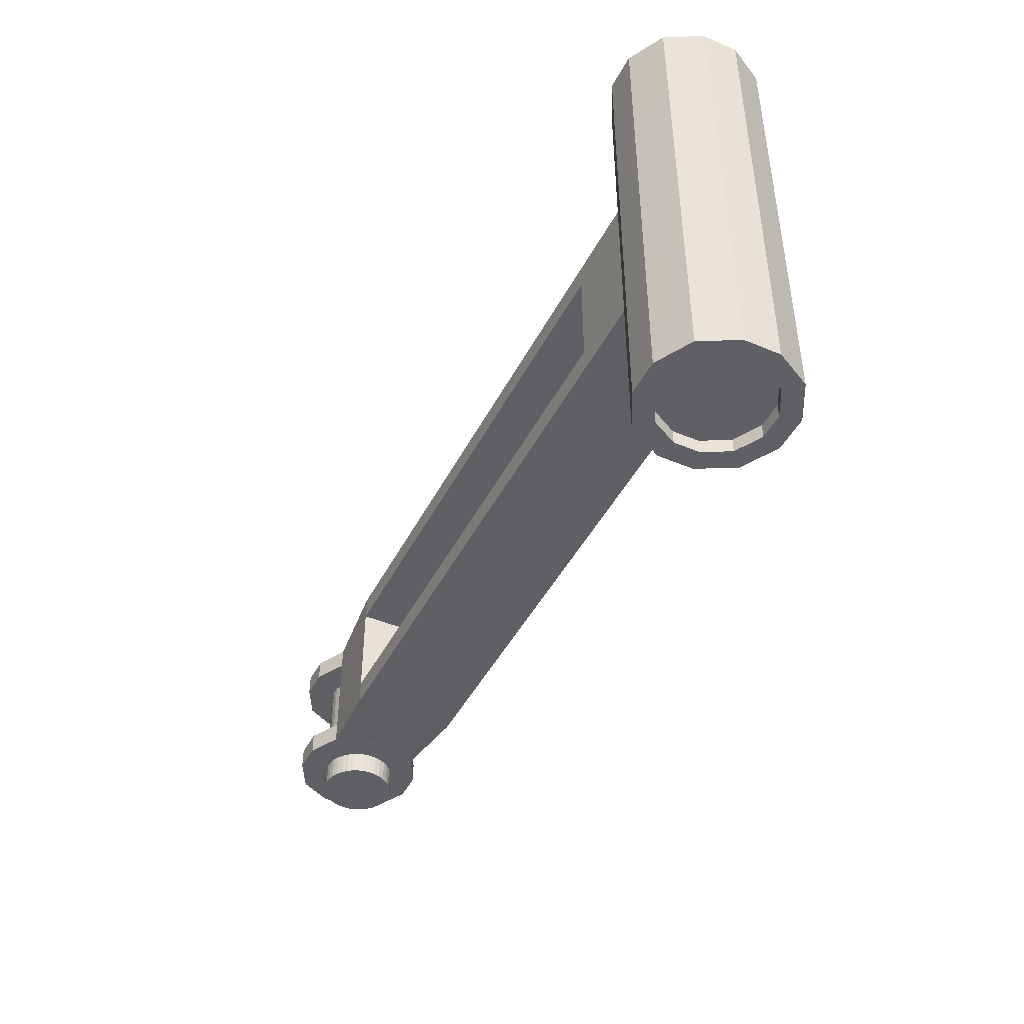
<metadata>
{"format":"obj","ext":"obj","renderer":"f3d","projection":"perspective","resolution":1024,"background":"white","views":[{"elev":-44.9,"azim":-115.8,"up":"+Z"}]}
</metadata>
<code>
o side_link
v 0.02956 0.02984 -0.04181
v 0.02956 0.02984 -0.02818
v 0.04022 0.01009 -0.04181
v -0.04022 -0.01009 0.1289
v 0.04031 -0.009716 -0.04181
v -0.02956 -0.02984 0.1289
v 0.02984 -0.02957 -0.04181
v 0.02984 -0.02957 -0.02818
v 0.01009 -0.04022 -0.04181
v 0.01009 -0.04022 -0.02818
v -0.009715 -0.04031 -0.04181
v -0.009715 -0.04031 -0.02818
v -0.02956 -0.02984 -0.04181
v -0.02956 -0.02984 -0.02818
v -0.04022 -0.01009 -0.04181
v -0.04022 -0.01009 -0.02818
v -0.04031 0.009714 -0.04181
v -0.04031 0.009714 -0.02818
v -0.02984 0.02956 -0.04181
v -0.02984 0.02956 -0.02818
v -0.01009 0.04021 -0.04181
v -0.01009 0.04021 -0.02818
v 0.009715 0.04031 -0.04181
v 0.009715 0.04031 -0.02818
v 0.009715 0.04031 0.1289
v -0.01009 0.04021 0.1289
v -0.02984 0.02956 0.1289
v -0.04031 0.009714 0.1289
v -0.01348 0.01336 -0.1209
v 0.01336 0.01348 -0.1209
v -0.01336 -0.01348 -0.1209
v 0.01348 -0.01336 -0.1209
v 0.474 0.02786 -0.03662
v 0.474 0.02786 -0.02469
v 0.4833 0.01056 -0.03662
v 0.4833 0.01056 -0.02469
v 0.4834 -0.006788 -0.03662
v 0.4834 -0.006788 -0.02469
v 0.4742 -0.02417 -0.03662
v 0.4742 -0.02417 -0.02469
v 0.4569 -0.03351 -0.03662
v 0.4569 -0.03351 -0.02469
v 0.4396 -0.03359 -0.03662
v 0.4396 -0.03359 -0.02469
v 0.4222 -0.02441 -0.03662
v 0.4222 -0.02441 -0.02469
v 0.4129 -0.007112 -0.03662
v 0.4129 -0.007112 -0.02469
v 0.4128 0.01023 -0.03662
v 0.4128 0.01023 -0.02469
v 0.422 0.02762 -0.03662
v 0.422 0.02762 -0.02469
v 0.4393 0.03695 -0.03662
v 0.4393 0.03695 -0.02469
v 0.4566 0.03703 -0.03662
v 0.4566 0.03703 -0.02469
v 0.4363 0.01342 -0.02469
v 0.4598 0.01353 -0.02469
v 0.4364 -0.01009 -0.02469
v 0.4599 -0.009979 -0.02469
v 0.4363 0.01342 -0.03662
v 0.4598 0.01353 -0.03662
v 0.4364 -0.01009 -0.03662
v 0.4599 -0.009979 -0.03662
v -0.02956 -0.02984 -0.03902
v -0.04022 -0.01009 -0.03902
v -0.04031 0.009714 -0.03902
v -0.02984 0.02956 -0.03902
v -0.01009 0.04021 -0.03902
v 0.009715 0.04031 -0.03902
v 0.02956 0.02984 -0.03902
v 0.422 0.02762 -0.03418
v 0.4393 0.03695 -0.03418
v 0.4566 0.03703 -0.03418
v 0.474 0.02786 -0.03418
v 0.4833 0.01056 -0.03418
v 0.4834 -0.006788 -0.03418
v 0.4742 -0.02417 -0.03418
v 0.4569 -0.03351 -0.03418
v 0.4396 -0.03359 -0.03418
v 0.4222 -0.02441 -0.03418
v 0.02984 -0.02957 -0.03902
v 0.01009 -0.04022 -0.03902
v -0.009715 -0.04031 -0.03902
v -0.04022 -0.01009 -0.03075
v -0.04031 0.009714 -0.03075
v -0.02984 0.02956 -0.03075
v -0.01009 0.04021 -0.03075
v 0.009715 0.04031 -0.03075
v 0.02956 0.02984 -0.03075
v 0.422 0.02762 -0.02694
v 0.4393 0.03695 -0.02694
v 0.4566 0.03703 -0.02694
v 0.474 0.02786 -0.02694
v 0.4833 0.01056 -0.02694
v 0.4834 -0.006788 -0.02694
v 0.4742 -0.02417 -0.02694
v 0.4569 -0.03351 -0.02694
v 0.4396 -0.03359 -0.02694
v 0.4222 -0.02441 -0.02694
v 0.02984 -0.02957 -0.03075
v 0.01009 -0.04022 -0.03075
v -0.009715 -0.04031 -0.03075
v -0.02956 -0.02984 -0.03075
v 0.02956 0.02984 0.02818
v 0.02956 0.02984 0.04181
v 0.02984 -0.02957 0.1289
v 0.04022 0.01009 0.04181
v 0.04031 -0.009716 0.1289
v 0.04031 -0.009716 0.04181
v 0.02984 -0.02957 0.02818
v 0.02984 -0.02957 0.04181
v 0.01009 -0.04022 0.02818
v 0.01009 -0.04022 0.04181
v -0.009715 -0.04031 0.02818
v -0.009715 -0.04031 0.04181
v -0.02956 -0.02984 0.02818
v -0.02956 -0.02984 0.04181
v -0.04022 -0.01009 0.02818
v -0.04022 -0.01009 0.04181
v -0.04031 0.009714 0.02818
v -0.04031 0.009714 0.04181
v -0.02984 0.02956 0.02818
v -0.02984 0.02956 0.04181
v -0.01009 0.04021 0.02818
v -0.01009 0.04021 0.04181
v 0.009715 0.04031 0.02818
v 0.009715 0.04031 0.04181
v -0.01348 0.01336 0.1209
v 0.01336 0.01348 0.1209
v -0.01336 -0.01348 0.1209
v 0.01348 -0.01336 0.1209
v 0.04022 0.01009 0.1289
v 0.02956 0.02984 0.1289
v 0.009715 0.04031 -0.1289
v -0.01009 0.04021 -0.1289
v 0.474 0.02786 0.02469
v 0.474 0.02786 0.03662
v 0.4833 0.01056 0.02469
v 0.4833 0.01056 0.03662
v 0.4834 -0.006788 0.02469
v 0.4834 -0.006788 0.03662
v 0.4742 -0.02417 0.02469
v 0.4742 -0.02417 0.03662
v 0.4569 -0.03351 0.02469
v 0.4569 -0.03351 0.03662
v 0.4396 -0.03359 0.02469
v 0.4396 -0.03359 0.03662
v 0.4222 -0.02441 0.02469
v 0.4222 -0.02441 0.03662
v 0.4129 -0.007112 0.02469
v 0.4129 -0.007112 0.03662
v 0.4128 0.01023 0.02469
v 0.4128 0.01023 0.03662
v 0.422 0.02762 0.02469
v 0.422 0.02762 0.03662
v 0.4393 0.03695 0.02469
v 0.4393 0.03695 0.03662
v 0.4566 0.03703 0.02469
v 0.4566 0.03703 0.03662
v 0.4363 0.01342 0.03662
v 0.4598 0.01353 0.03662
v 0.4364 -0.01009 0.03662
v 0.4599 -0.009979 0.03662
v 0.4363 0.01342 0.02469
v 0.4598 0.01353 0.02469
v 0.4364 -0.01009 0.02469
v 0.4599 -0.009979 0.02469
v -0.02956 -0.02984 0.03097
v -0.04022 -0.01009 0.03097
v -0.04031 0.009714 0.03097
v -0.02984 0.02956 0.03097
v -0.01009 0.04021 0.03097
v 0.009715 0.04031 0.03097
v 0.02956 0.02984 0.03097
v 0.422 0.02762 0.02713
v 0.4393 0.03695 0.02713
v 0.4566 0.03703 0.02713
v 0.474 0.02786 0.02713
v 0.4833 0.01056 0.02713
v 0.4834 -0.006788 0.02713
v 0.4742 -0.02417 0.02713
v 0.4569 -0.03351 0.02713
v 0.4396 -0.03359 0.02713
v 0.4222 -0.02441 0.02713
v 0.02984 -0.02957 0.03097
v 0.01009 -0.04022 0.03097
v -0.009715 -0.04031 0.03097
v -0.04022 -0.01009 0.03924
v -0.04031 0.009714 0.03924
v -0.02984 0.02956 0.03924
v -0.01009 0.04021 0.03924
v 0.009715 0.04031 0.03924
v 0.02956 0.02984 0.03924
v 0.422 0.02762 0.03438
v 0.4393 0.03695 0.03438
v 0.4566 0.03703 0.03438
v 0.474 0.02786 0.03438
v 0.4833 0.01056 0.03438
v 0.4834 -0.006788 0.03438
v 0.4742 -0.02417 0.03438
v 0.4569 -0.03351 0.03438
v 0.4396 -0.03359 0.03438
v 0.4222 -0.02441 0.03438
v 0.02984 -0.02957 0.03924
v 0.01009 -0.04022 0.03924
v -0.009715 -0.04031 0.03924
v -0.02956 -0.02984 0.03924
v 0.4128 0.01023 0
v 0.422 0.02762 0
v 0.02956 0.02984 0
v -0.009715 -0.04031 0.1289
v 0.01009 -0.04022 0.1289
v 0.02984 -0.02957 0
v 0.4222 -0.02441 0
v 0.4129 -0.007112 0
v 0.449 0.001111 -0.04974
v 0.449 0.001111 0.04974
v 0.4281 0.001095 -0.04974
v 0.4281 0.001095 -0.04974
v 0.4281 0.001095 0.04974
v 0.4281 0.001095 0.04974
v 0.4285 -0.002533 -0.04974
v 0.4285 -0.002533 -0.04974
v 0.4285 -0.002533 0.04974
v 0.4285 -0.002533 0.04974
v 0.4294 -0.00605 -0.04974
v 0.4294 -0.00605 -0.04974
v 0.4294 -0.00605 0.04974
v 0.4294 -0.00605 0.04974
v 0.431 -0.009349 -0.04974
v 0.431 -0.009349 -0.04974
v 0.431 -0.009349 0.04974
v 0.431 -0.009349 0.04974
v 0.433 -0.01233 -0.04974
v 0.433 -0.01233 -0.04974
v 0.433 -0.01233 0.04974
v 0.433 -0.01233 0.04974
v 0.4356 -0.0149 -0.04974
v 0.4356 -0.0149 -0.04974
v 0.4356 -0.0149 0.04974
v 0.4356 -0.0149 0.04974
v 0.4386 -0.01699 -0.04974
v 0.4386 -0.01699 -0.04974
v 0.4386 -0.01699 0.04974
v 0.4386 -0.01699 0.04974
v 0.4419 -0.01853 -0.04974
v 0.4419 -0.01853 -0.04974
v 0.4419 -0.01853 0.04974
v 0.4419 -0.01853 0.04974
v 0.4454 -0.01947 -0.04974
v 0.4454 -0.01947 -0.04974
v 0.4454 -0.01947 0.04974
v 0.4454 -0.01947 0.04974
v 0.4491 -0.01978 -0.04974
v 0.4491 -0.01978 -0.04974
v 0.4491 -0.01978 0.04974
v 0.4491 -0.01978 0.04974
v 0.4527 -0.01946 -0.04974
v 0.4527 -0.01946 -0.04974
v 0.4527 -0.01946 0.04974
v 0.4527 -0.01946 0.04974
v 0.4562 -0.01852 -0.04974
v 0.4562 -0.01852 -0.04974
v 0.4562 -0.01852 0.04974
v 0.4562 -0.01852 0.04974
v 0.4595 -0.01698 -0.04974
v 0.4595 -0.01698 -0.04974
v 0.4595 -0.01698 0.04974
v 0.4595 -0.01698 0.04974
v 0.4625 -0.01489 -0.04974
v 0.4625 -0.01489 -0.04974
v 0.4625 -0.01489 0.04974
v 0.4625 -0.01489 0.04974
v 0.4651 -0.01231 -0.04974
v 0.4651 -0.01231 -0.04974
v 0.4651 -0.01231 0.04974
v 0.4651 -0.01231 0.04974
v 0.4671 -0.009323 -0.04974
v 0.4671 -0.009323 -0.04974
v 0.4671 -0.009323 0.04974
v 0.4671 -0.009323 0.04974
v 0.4687 -0.006021 -0.04974
v 0.4687 -0.006021 -0.04974
v 0.4687 -0.006021 0.04974
v 0.4687 -0.006021 0.04974
v 0.4696 -0.002502 -0.04974
v 0.4696 -0.002502 -0.04974
v 0.4696 -0.002502 0.04974
v 0.4696 -0.002502 0.04974
v 0.4699 0.001126 -0.04974
v 0.4699 0.001126 -0.04974
v 0.4699 0.001126 0.04974
v 0.4699 0.001126 0.04974
v 0.4696 0.004754 -0.04974
v 0.4696 0.004754 -0.04974
v 0.4696 0.004754 0.04974
v 0.4696 0.004754 0.04974
v 0.4687 0.008271 -0.04974
v 0.4687 0.008271 -0.04974
v 0.4687 0.008271 0.04974
v 0.4687 0.008271 0.04974
v 0.4671 0.01157 -0.04974
v 0.4671 0.01157 -0.04974
v 0.4671 0.01157 0.04974
v 0.4671 0.01157 0.04974
v 0.465 0.01455 -0.04974
v 0.465 0.01455 -0.04974
v 0.465 0.01455 0.04974
v 0.465 0.01455 0.04974
v 0.4625 0.01713 -0.04974
v 0.4625 0.01713 -0.04974
v 0.4625 0.01713 0.04974
v 0.4625 0.01713 0.04974
v 0.4595 0.01921 -0.04974
v 0.4595 0.01921 -0.04974
v 0.4595 0.01921 0.04974
v 0.4595 0.01921 0.04974
v 0.4562 0.02075 -0.04974
v 0.4562 0.02075 -0.04974
v 0.4562 0.02075 0.04974
v 0.4562 0.02075 0.04974
v 0.4527 0.02169 -0.04974
v 0.4527 0.02169 -0.04974
v 0.4527 0.02169 0.04974
v 0.4527 0.02169 0.04974
v 0.449 0.022 -0.04974
v 0.449 0.022 -0.04974
v 0.449 0.022 0.04974
v 0.449 0.022 0.04974
v 0.4454 0.02168 -0.04974
v 0.4454 0.02168 -0.04974
v 0.4454 0.02168 0.04974
v 0.4454 0.02168 0.04974
v 0.4419 0.02074 -0.04974
v 0.4419 0.02074 -0.04974
v 0.4419 0.02074 0.04974
v 0.4419 0.02074 0.04974
v 0.4386 0.0192 -0.04974
v 0.4386 0.0192 -0.04974
v 0.4386 0.0192 0.04974
v 0.4386 0.0192 0.04974
v 0.4356 0.01711 -0.04974
v 0.4356 0.01711 -0.04974
v 0.4356 0.01711 0.04974
v 0.4356 0.01711 0.04974
v 0.433 0.01453 -0.04974
v 0.433 0.01453 -0.04974
v 0.433 0.01453 0.04974
v 0.433 0.01453 0.04974
v 0.4309 0.01154 -0.04974
v 0.4309 0.01154 -0.04974
v 0.4309 0.01154 0.04974
v 0.4309 0.01154 0.04974
v 0.4294 0.008242 -0.04974
v 0.4294 0.008242 -0.04974
v 0.4294 0.008242 0.04974
v 0.4294 0.008242 0.04974
v 0.4285 0.004724 -0.04974
v 0.4285 0.004724 -0.04974
v 0.4285 0.004724 0.04974
v 0.4285 0.004724 0.04974
v 0.3658 -0.008519 -0.04181
v 0.374 -0.02828 -0.04181
v 0.374 -0.02828 -0.03902
v 0.374 -0.02828 -0.03075
v 0.374 -0.02828 -0.02818
v 0.374 -0.02828 0
v 0.374 -0.02828 0.02818
v 0.374 -0.02828 0.03097
v 0.374 -0.02828 0.03924
v 0.374 -0.02828 0.04181
v 0.3658 -0.008519 0.04181
v 0.3657 0.01128 0.04181
v 0.3738 0.03112 0.04181
v 0.3738 0.03112 0.03924
v 0.3738 0.03112 0.03097
v 0.3738 0.03112 0.02818
v 0.3738 0.03112 0
v 0.3738 0.03112 -0.02818
v 0.3738 0.03112 -0.03075
v 0.3738 0.03112 -0.03902
v 0.3738 0.03112 -0.04181
v 0.3657 0.01128 -0.04181
v 0.08088 0.01024 -0.04181
v 0.08098 -0.009565 -0.04181
v 0.07286 -0.0294 -0.04181
v 0.07286 -0.0294 -0.03902
v 0.07286 -0.0294 -0.03075
v 0.07286 -0.0294 -0.02818
v 0.07286 -0.0294 0
v 0.07286 -0.0294 0.02818
v 0.07286 -0.0294 0.03097
v 0.07286 -0.0294 0.03924
v 0.07286 -0.0294 0.04181
v 0.08098 -0.009565 0.04181
v 0.08088 0.01024 0.04181
v 0.07259 0.03 0.04181
v 0.07259 0.03 0.03924
v 0.07259 0.03 0.03097
v 0.07259 0.03 0.02818
v 0.07259 0.03 0
v 0.07259 0.03 -0.02818
v 0.07259 0.03 -0.03075
v 0.07259 0.03 -0.03902
v 0.07259 0.03 -0.04181
v 0.02956 0.02984 -0.1289
v 0.04022 0.01009 -0.1289
v 0.04031 -0.009716 -0.1289
v 0.02984 -0.02957 -0.1289
v 0.01009 -0.04022 -0.1289
v -0.009715 -0.04031 -0.1289
v -0.02956 -0.02984 -0.1289
v -0.04022 -0.01009 -0.1289
v -0.04031 0.009714 -0.1289
v -0.02984 0.02956 -0.1289
v 0.009715 0.04031 2.5e-05
v 0.01009 -0.04022 2.5e-05
v -0.009715 -0.04031 2.5e-05
v -0.02956 -0.02984 2.5e-05
v -0.04022 -0.01009 2.5e-05
v -0.04031 0.009714 2.5e-05
v -0.02984 0.02956 2.5e-05
v -0.01009 0.04021 2.5e-05
v 0.007015 0.02929 -0.1289
v -0.007285 0.02923 -0.1289
v 0.02147 0.02167 -0.1289
v 0.02923 0.007284 -0.1289
v 0.02929 -0.007016 -0.1289
v 0.02167 -0.02147 -0.1289
v 0.007285 -0.02923 -0.1289
v -0.007016 -0.02929 -0.1289
v -0.02147 -0.02167 -0.1289
v -0.02923 -0.007286 -0.1289
v -0.02929 0.007015 -0.1289
v -0.02167 0.02147 -0.1289
v -0.02923 -0.007286 0.1289
v -0.02147 -0.02167 0.1289
v 0.007015 0.02929 0.1289
v -0.007285 0.02923 0.1289
v -0.02167 0.02147 0.1289
v -0.02929 0.007015 0.1289
v 0.02167 -0.02147 0.1289
v 0.02929 -0.007016 0.1289
v 0.02923 0.007284 0.1289
v 0.02147 0.02167 0.1289
v -0.007016 -0.02929 0.1289
v 0.007285 -0.02923 0.1289
v 0.007015 0.02929 -0.1209
v -0.007285 0.02923 -0.1209
v 0.02147 0.02167 -0.1209
v 0.02923 0.007284 -0.1209
v 0.02929 -0.007016 -0.1209
v 0.02167 -0.02147 -0.1209
v 0.007285 -0.02923 -0.1209
v -0.007016 -0.02929 -0.1209
v -0.02147 -0.02167 -0.1209
v -0.02923 -0.007286 -0.1209
v -0.02929 0.007015 -0.1209
v -0.02167 0.02147 -0.1209
v -0.02923 -0.007286 0.1209
v -0.02147 -0.02167 0.1209
v 0.007015 0.02929 0.1209
v -0.007285 0.02923 0.1209
v -0.02167 0.02147 0.1209
v -0.02929 0.007015 0.1209
v 0.02167 -0.02147 0.1209
v 0.02929 -0.007016 0.1209
v 0.02923 0.007284 0.1209
v 0.02147 0.02167 0.1209
v -0.007016 -0.02929 0.1209
v 0.007285 -0.02923 0.1209
f 7 82 83 9
f 9 83 84 11
f 11 84 65 13
f 13 65 66 15
f 15 66 67 17
f 17 67 68 19
f 19 68 69 21
f 21 69 70 23
f 23 70 71 1
f 107 112 110 109
f 213 114 112 107
f 212 116 114 213
f 4 120 118 6
f 6 118 116 212
f 109 110 108 133
f 28 122 120 4
f 133 108 106 134
f 134 106 128 25
f 460 450 29 459
f 450 449 30 29
f 449 451 452 30
f 459 29 31 458
f 29 30 32 31
f 30 452 453 32
f 458 31 456 457
f 31 32 455 456
f 32 453 454 455
f 33 75 76 35
f 35 76 77 37
f 37 77 78 39
f 39 78 79 41
f 41 79 80 43
f 43 80 81 45
f 51 72 73 53
f 53 73 74 55
f 55 74 75 33
f 54 52 50 57
f 56 54 57 58
f 34 56 58 36
f 57 50 48 59
f 58 57 59 60
f 36 58 60 38
f 59 48 46 44
f 60 59 44 42
f 38 60 42 40
f 51 53 61 49
f 53 55 62 61
f 55 33 35 62
f 49 61 63 47
f 61 62 64 63
f 62 35 37 64
f 47 63 43 45
f 63 64 41 43
f 64 37 39 41
f 189 208 118 120
f 208 207 116 118
f 207 206 114 116
f 365 364 45 81
f 364 363 47 45
f 363 384 49 47
f 384 383 51 49
f 383 382 72 51
f 65 104 85 66
f 67 66 85 86
f 68 67 86 87
f 69 68 87 88
f 70 69 88 89
f 71 70 89 90
f 72 382 381 91
f 73 72 91 92
f 74 73 92 93
f 75 74 93 94
f 76 75 94 95
f 77 76 95 96
f 78 77 96 97
f 79 78 97 98
f 80 79 98 99
f 81 80 99 100
f 366 365 81 100
f 83 82 101 102
f 84 83 102 103
f 65 84 103 104
f 86 85 16 18
f 87 86 18 20
f 88 87 20 22
f 89 88 22 24
f 90 89 24 2
f 91 381 380 52
f 92 91 52 54
f 93 92 54 56
f 94 93 56 34
f 95 94 34 36
f 96 95 36 38
f 97 96 38 40
f 98 97 40 42
f 99 98 42 44
f 100 99 44 46
f 367 366 100 46
f 102 101 8 10
f 103 102 10 12
f 104 103 12 14
f 85 104 14 16
f 111 186 187 113
f 113 187 188 115
f 115 188 169 117
f 117 169 170 119
f 119 170 171 121
f 121 171 172 123
f 123 172 173 125
f 125 173 174 127
f 127 174 175 105
f 464 465 466 129
f 463 464 129 130
f 470 463 130 469
f 129 466 461 131
f 130 129 131 132
f 469 130 132 468
f 131 461 462 471
f 132 131 471 472
f 468 132 472 467
f 413 13 15 414
f 412 11 13 413
f 408 3 5 409
f 414 15 17 415
f 135 23 1 407
f 407 1 3 408
f 136 21 23 135
f 415 17 19 416
f 416 19 21 136
f 137 179 180 139
f 139 180 181 141
f 141 181 182 143
f 143 182 183 145
f 145 183 184 147
f 147 184 185 149
f 155 176 177 157
f 157 177 178 159
f 159 178 179 137
f 158 156 154 161
f 160 158 161 162
f 138 160 162 140
f 161 154 152 163
f 162 161 163 164
f 140 162 164 142
f 163 152 150 148
f 164 163 148 146
f 142 164 146 144
f 155 157 165 153
f 157 159 166 165
f 159 137 139 166
f 153 165 167 151
f 165 166 168 167
f 166 139 141 168
f 151 167 147 149
f 167 168 145 147
f 168 141 143 145
f 375 374 154 156
f 374 373 152 154
f 373 372 150 152
f 370 369 149 185
f 206 205 112 114
f 372 371 204 150
f 204 203 148 150
f 378 377 176 155
f 169 208 189 170
f 171 170 189 190
f 172 171 190 191
f 173 172 191 192
f 174 173 192 193
f 175 174 193 194
f 176 377 376 195
f 177 176 195 196
f 178 177 196 197
f 179 178 197 198
f 180 179 198 199
f 181 180 199 200
f 182 181 200 201
f 183 182 201 202
f 184 183 202 203
f 185 184 203 204
f 371 370 185 204
f 187 186 205 206
f 188 187 206 207
f 169 188 207 208
f 190 189 120 122
f 191 190 122 124
f 192 191 124 126
f 193 192 126 128
f 194 193 128 106
f 195 376 375 156
f 196 195 156 158
f 197 196 158 160
f 198 197 160 138
f 199 198 138 140
f 200 199 140 142
f 201 200 142 144
f 202 201 144 146
f 203 202 146 148
f 215 368 367 46
f 215 46 48 216
f 210 209 50 52
f 379 210 52 380
f 25 128 126 26
f 26 126 124 27
f 27 124 122 28
f 216 48 50 209
f 210 155 153 209
f 379 378 155 210
f 409 5 7 410
f 410 7 9 411
f 411 9 11 412
f 368 215 149 369
f 216 151 149 215
f 209 153 151 216
f 223 219 217
f 224 225 221 220
f 226 218 222
f 227 223 217
f 228 229 225 224
f 230 218 226
f 231 227 217
f 232 233 229 228
f 234 218 230
f 235 231 217
f 236 237 233 232
f 238 218 234
f 239 235 217
f 240 241 237 236
f 242 218 238
f 243 239 217
f 244 245 241 240
f 246 218 242
f 247 243 217
f 248 249 245 244
f 250 218 246
f 251 247 217
f 252 253 249 248
f 254 218 250
f 255 251 217
f 256 257 253 252
f 258 218 254
f 259 255 217
f 260 261 257 256
f 262 218 258
f 263 259 217
f 264 265 261 260
f 266 218 262
f 267 263 217
f 268 269 265 264
f 270 218 266
f 271 267 217
f 272 273 269 268
f 274 218 270
f 275 271 217
f 276 277 273 272
f 278 218 274
f 279 275 217
f 280 281 277 276
f 282 218 278
f 283 279 217
f 284 285 281 280
f 286 218 282
f 287 283 217
f 288 289 285 284
f 290 218 286
f 291 287 217
f 292 293 289 288
f 294 218 290
f 295 291 217
f 296 297 293 292
f 298 218 294
f 299 295 217
f 300 301 297 296
f 302 218 298
f 303 299 217
f 304 305 301 300
f 306 218 302
f 307 303 217
f 308 309 305 304
f 310 218 306
f 311 307 217
f 312 313 309 308
f 314 218 310
f 315 311 217
f 316 317 313 312
f 318 218 314
f 319 315 217
f 320 321 317 316
f 322 218 318
f 323 319 217
f 324 325 321 320
f 326 218 322
f 327 323 217
f 328 329 325 324
f 330 218 326
f 331 327 217
f 332 333 329 328
f 334 218 330
f 335 331 217
f 336 337 333 332
f 338 218 334
f 339 335 217
f 340 341 337 336
f 342 218 338
f 343 339 217
f 344 345 341 340
f 346 218 342
f 347 343 217
f 348 349 345 344
f 350 218 346
f 351 347 217
f 352 353 349 348
f 354 218 350
f 355 351 217
f 356 357 353 352
f 358 218 354
f 359 355 217
f 360 361 357 356
f 362 218 358
f 219 359 217
f 220 221 361 360
f 222 218 362
f 364 387 386 363
f 365 388 387 364
f 366 389 388 365
f 367 390 389 366
f 404 90 2 403
f 405 71 90 404
f 370 393 392 369
f 371 394 393 370
f 372 395 394 371
f 373 396 395 372
f 374 397 396 373
f 375 398 397 374
f 376 399 398 375
f 377 400 399 376
f 378 401 400 377
f 406 1 71 405
f 385 3 1 406
f 381 404 403 380
f 382 405 404 381
f 383 406 405 382
f 384 385 406 383
f 363 386 385 384
f 386 5 3 385
f 387 7 5 386
f 388 82 7 387
f 389 101 82 388
f 390 8 101 389
f 391 214 8 390
f 392 111 214 391
f 393 186 111 392
f 394 205 186 393
f 395 112 205 394
f 396 110 112 395
f 397 108 110 396
f 398 106 108 397
f 399 194 106 398
f 400 175 194 399
f 401 105 175 400
f 402 211 105 401
f 403 2 211 402
f 369 392 401 378
f 390 367 380 403
f 367 368 379 380
f 368 369 378 379
f 391 390 403 402
f 392 391 402 401
f 113 418 214 111
f 115 419 418 113
f 117 420 419 115
f 119 421 420 117
f 121 422 421 119
f 123 423 422 121
f 125 424 423 123
f 127 417 424 125
f 105 211 417 127
f 417 211 2 24
f 424 417 24 22
f 423 424 22 20
f 18 16 421 422
f 20 18 422 423
f 16 14 420 421
f 14 12 419 420
f 12 10 418 419
f 10 8 214 418
f 436 416 136 426
f 435 415 416 436
f 426 136 135 425
f 427 407 408 428
f 425 135 407 427
f 434 414 415 435
f 428 408 409 429
f 432 412 413 433
f 433 413 414 434
f 431 411 412 432
f 430 410 411 431
f 429 409 410 430
f 441 27 28 442
f 440 26 27 441
f 439 25 26 440
f 446 134 25 439
f 445 133 134 446
f 442 28 4 437
f 444 109 133 445
f 438 6 212 447
f 437 4 6 438
f 447 212 213 448
f 448 213 107 443
f 443 107 109 444
f 460 436 426 450
f 459 435 436 460
f 450 426 425 449
f 451 427 428 452
f 449 425 427 451
f 458 434 435 459
f 452 428 429 453
f 456 432 433 457
f 457 433 434 458
f 455 431 432 456
f 454 430 431 455
f 453 429 430 454
f 465 441 442 466
f 464 440 441 465
f 463 439 440 464
f 470 446 439 463
f 469 445 446 470
f 466 442 437 461
f 468 444 445 469
f 462 438 447 471
f 461 437 438 462
f 471 447 448 472
f 472 448 443 467
f 467 443 444 468

</code>
